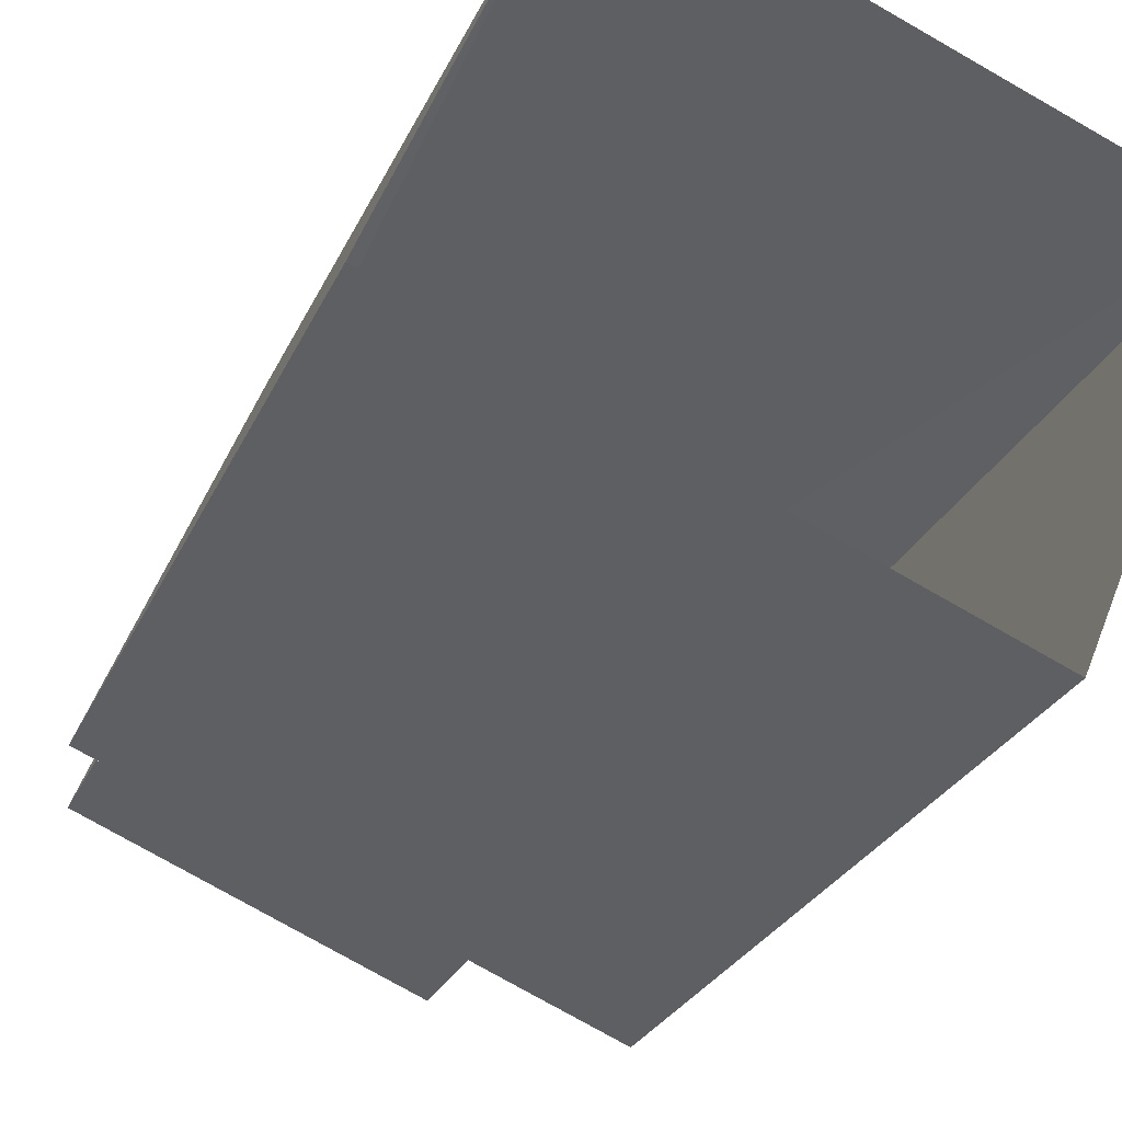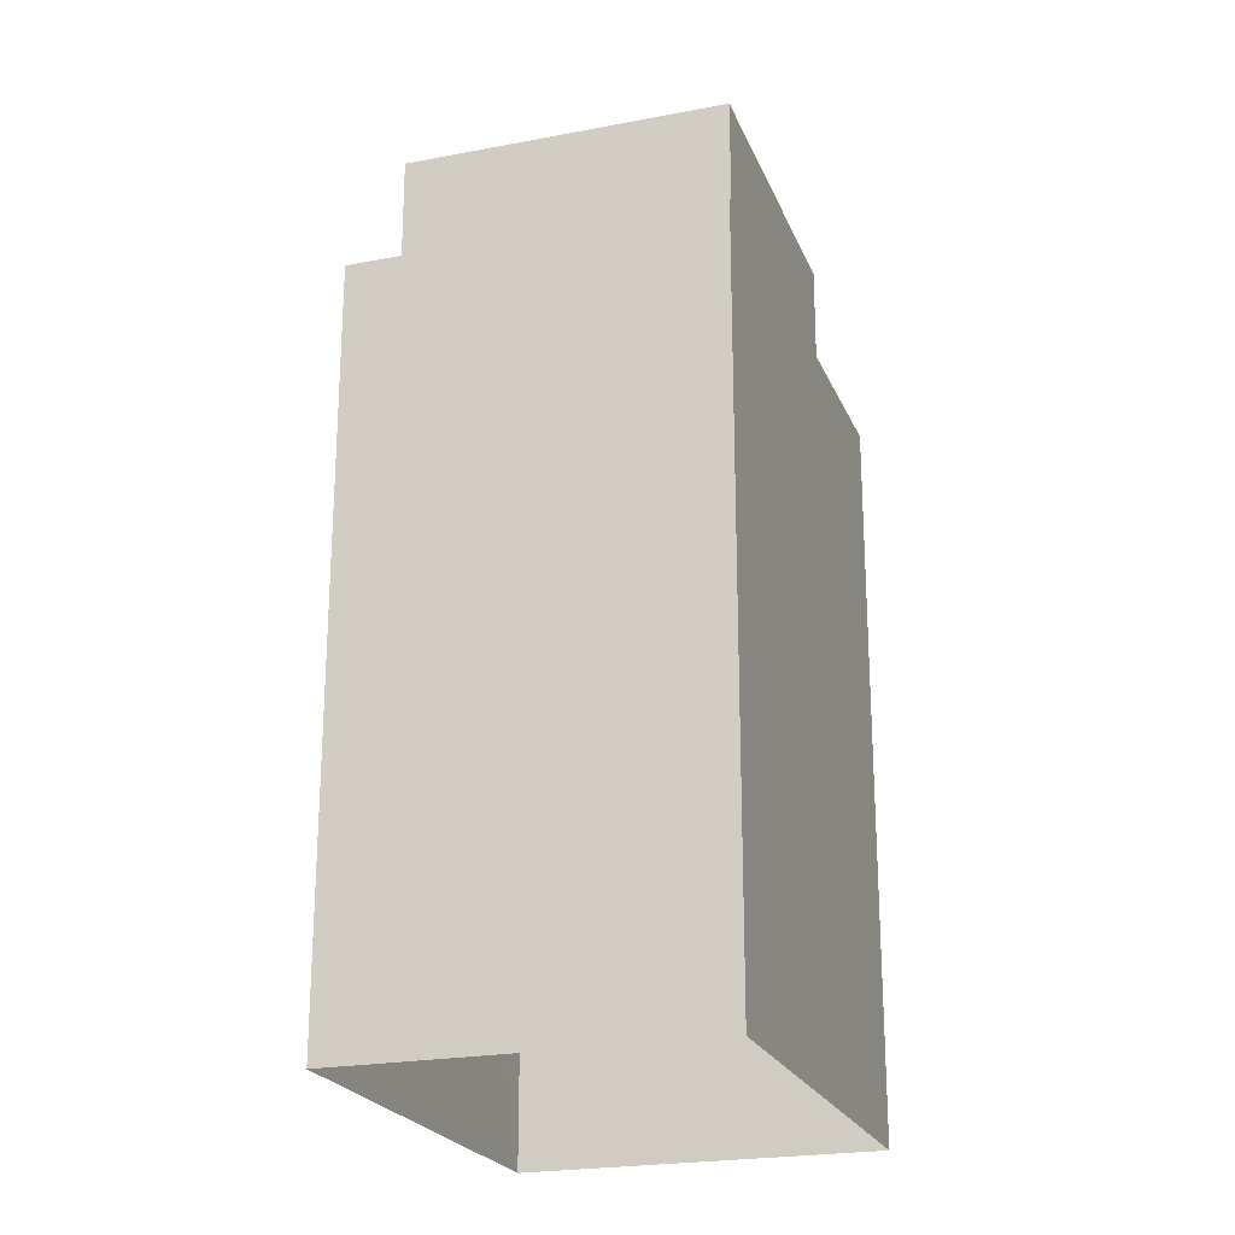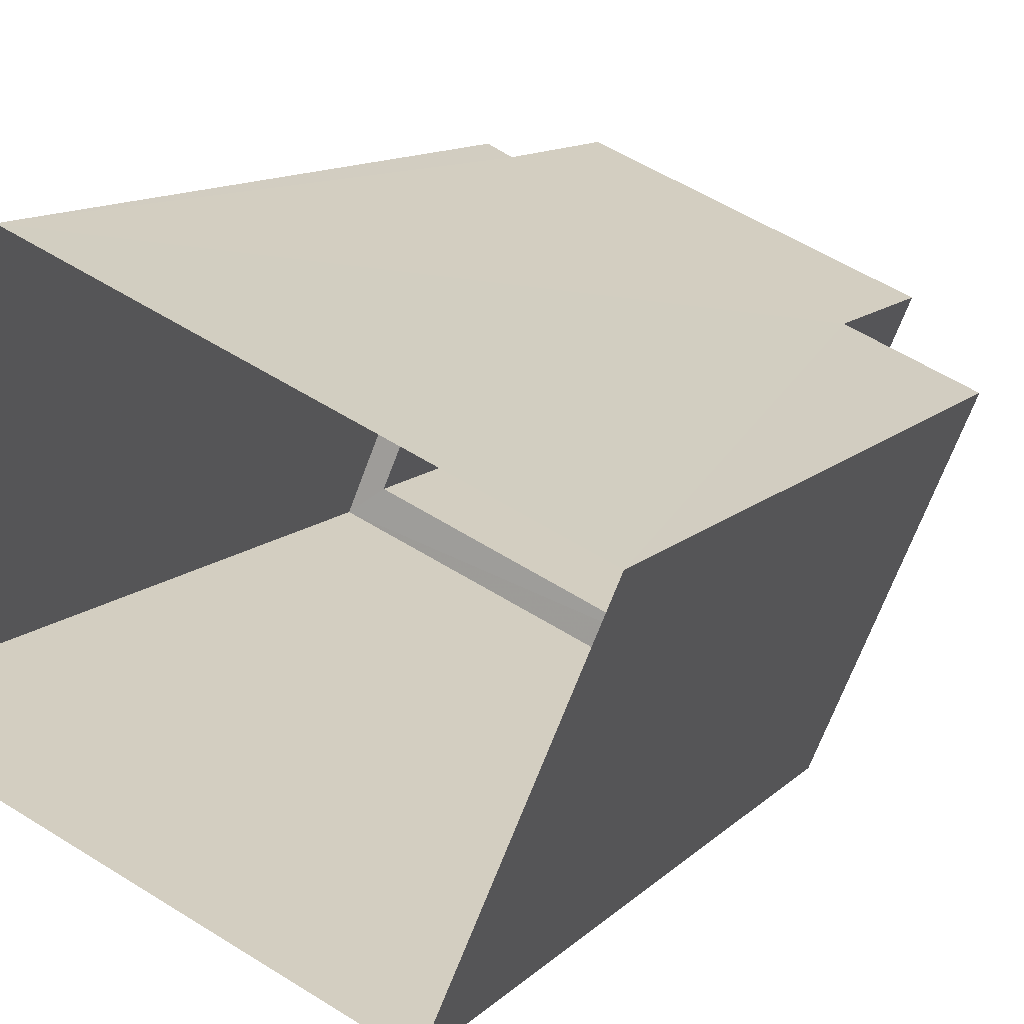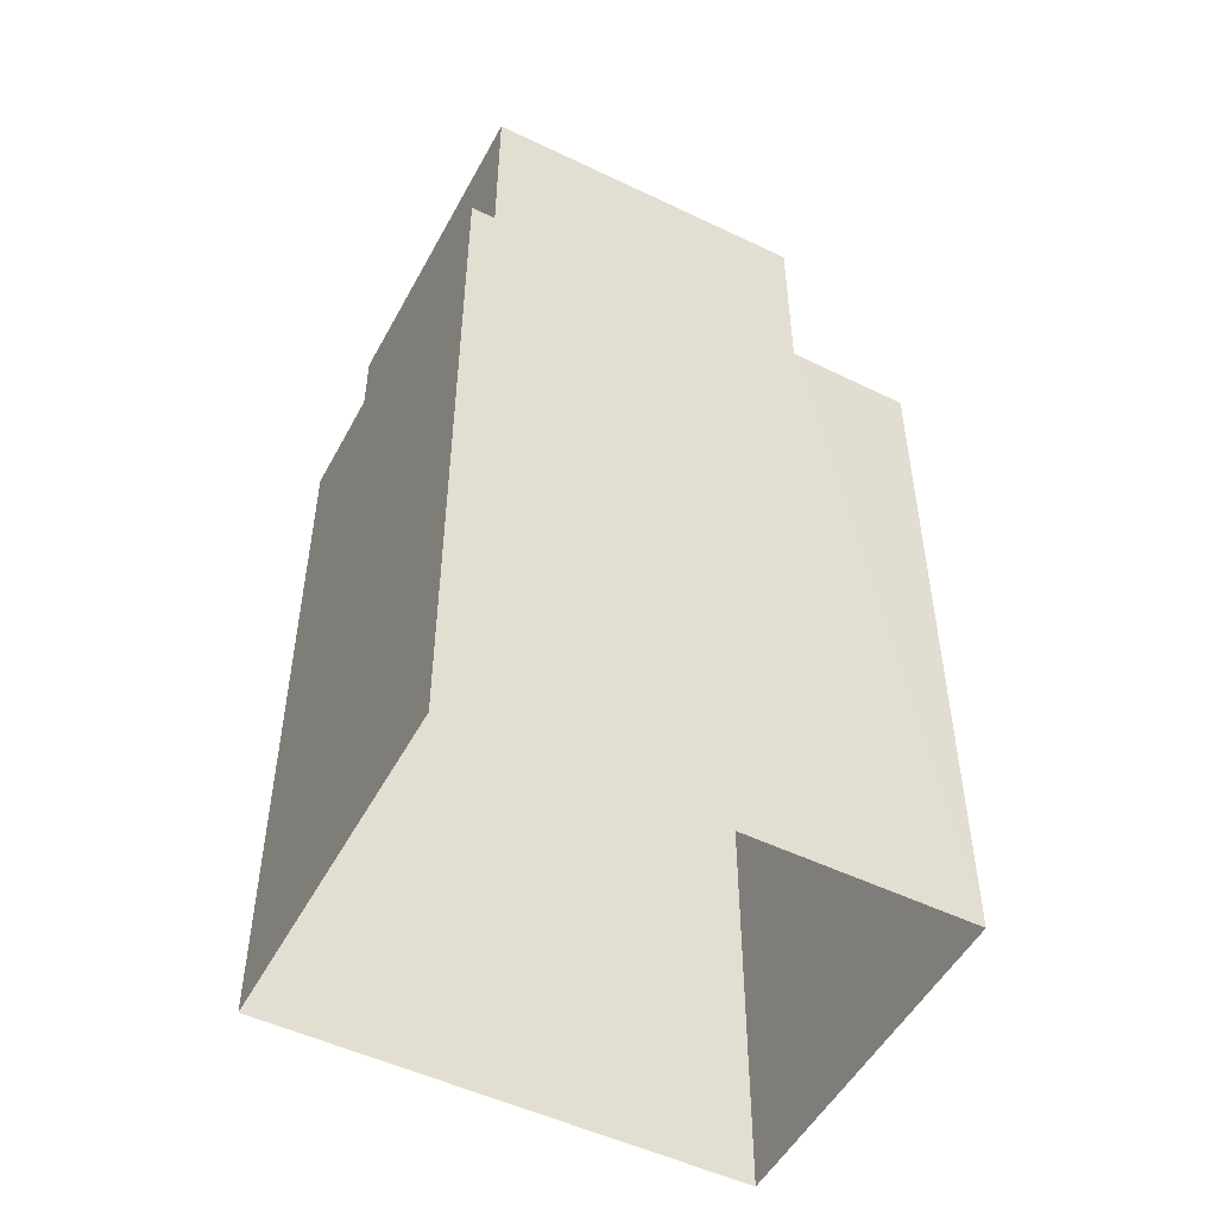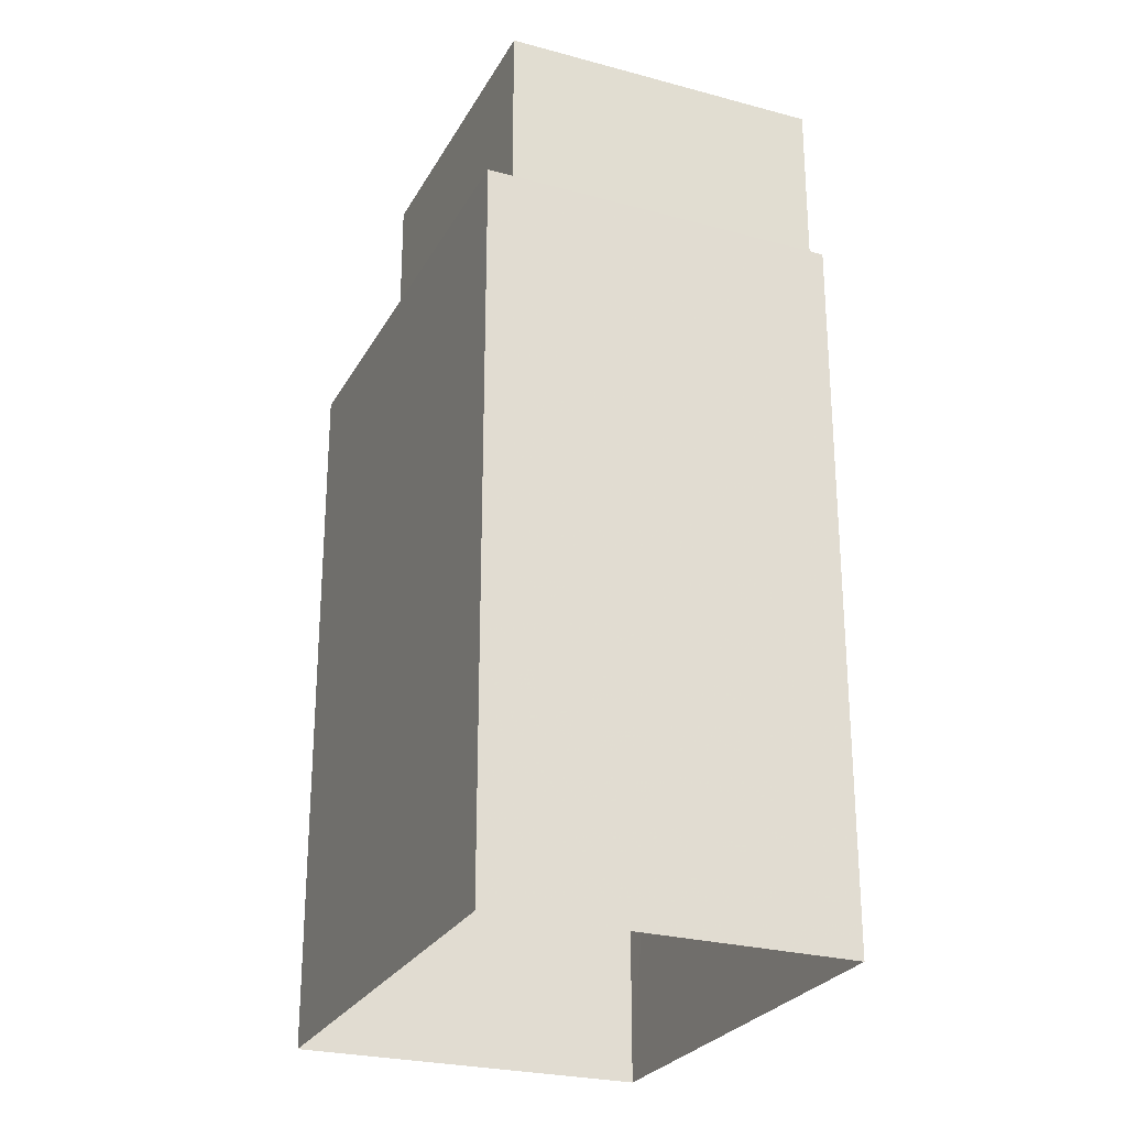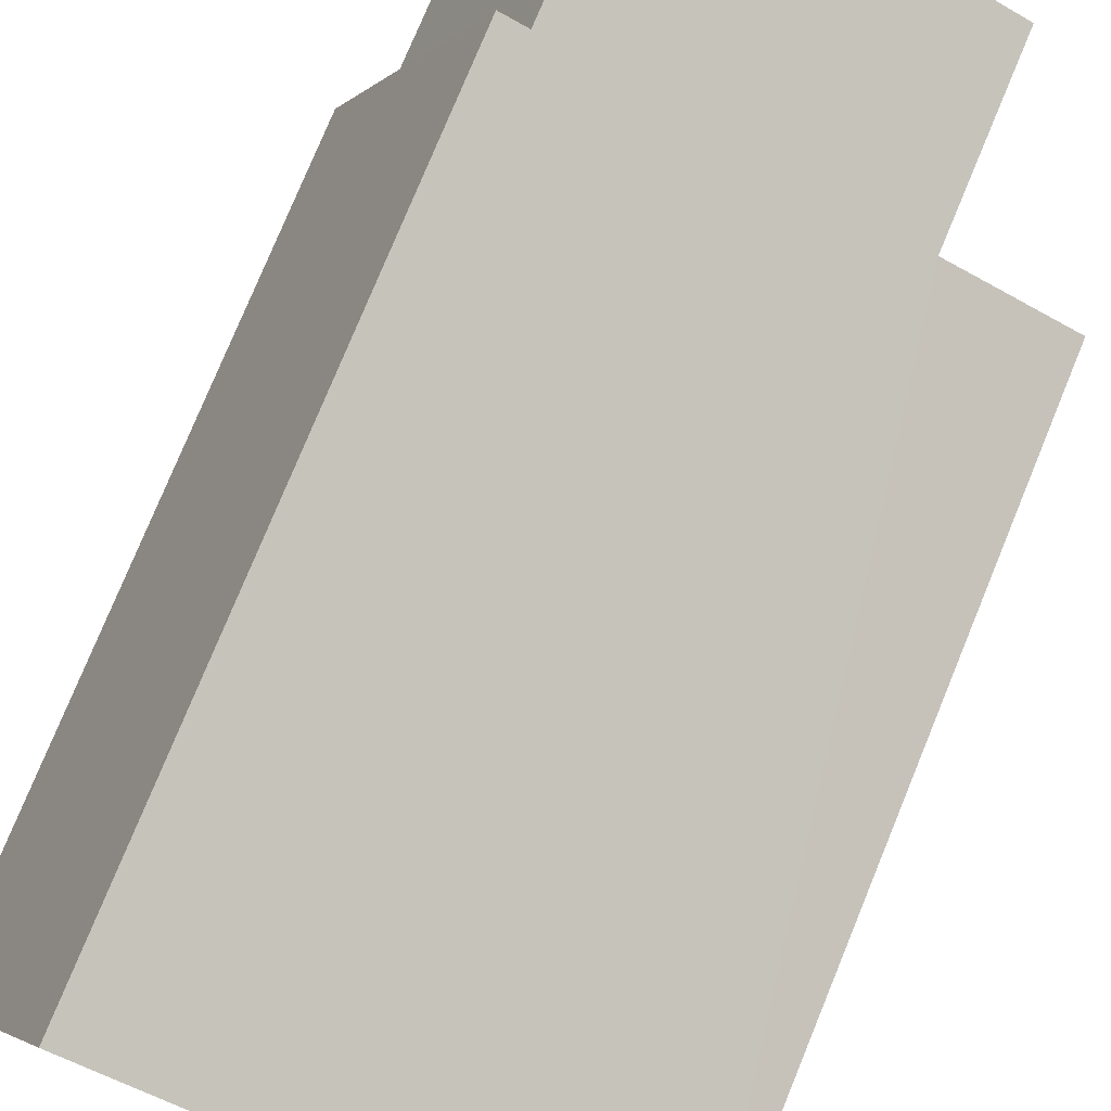
<metadata>
{"format":"obj","ext":"obj","renderer":"f3d","projection":"perspective","resolution":1024,"background":"white","views":[{"elev":-26.0,"azim":160.4,"up":"+Y"},{"elev":-22.6,"azim":-48.9,"up":"+Z"},{"elev":11.5,"azim":-154.7,"up":"+Y"},{"elev":-51.2,"azim":175.0,"up":"+Z"},{"elev":-26.2,"azim":89.6,"up":"+Z"},{"elev":77.9,"azim":-157.6,"up":"+Y"}]}
</metadata>
<code>
v -2.2e+05 -1.242e+05 31.75
v -2.2e+05 -1.242e+05 31.75
v -2.2e+05 -1.242e+05 31.75
v -2.2e+05 -1.242e+05 31.75
v -2.2e+05 -1.242e+05 40.27
v -2.2e+05 -1.242e+05 40.27
v -2.2e+05 -1.242e+05 40.27
v -2.2e+05 -1.242e+05 40.27
v -2.2e+05 -1.242e+05 38.55
v -2.2e+05 -1.242e+05 38.55
v -2.2e+05 -1.242e+05 38.55
v -2.2e+05 -1.242e+05 38.55
v -2.2e+05 -1.242e+05 38.55
v -2.2e+05 -1.242e+05 38.55
v -2.2e+05 -1.242e+05 38.55
v -2.2e+05 -1.242e+05 38.55
f 1 2 3
f 4 1 3
f 5 6 7
f 5 8 6
f 9 10 11
f 12 13 14
f 15 10 9
f 16 12 10
f 12 16 13
f 16 10 15
f 16 3 2
f 16 15 3
f 13 2 1
f 13 16 2
f 9 4 3
f 15 9 3
f 12 8 5
f 12 14 8
f 4 11 1
f 1 14 13
f 4 9 11
f 14 11 8
f 8 11 6
f 1 11 14
f 12 5 7
f 10 12 7
f 10 7 6
f 11 10 6

</code>
